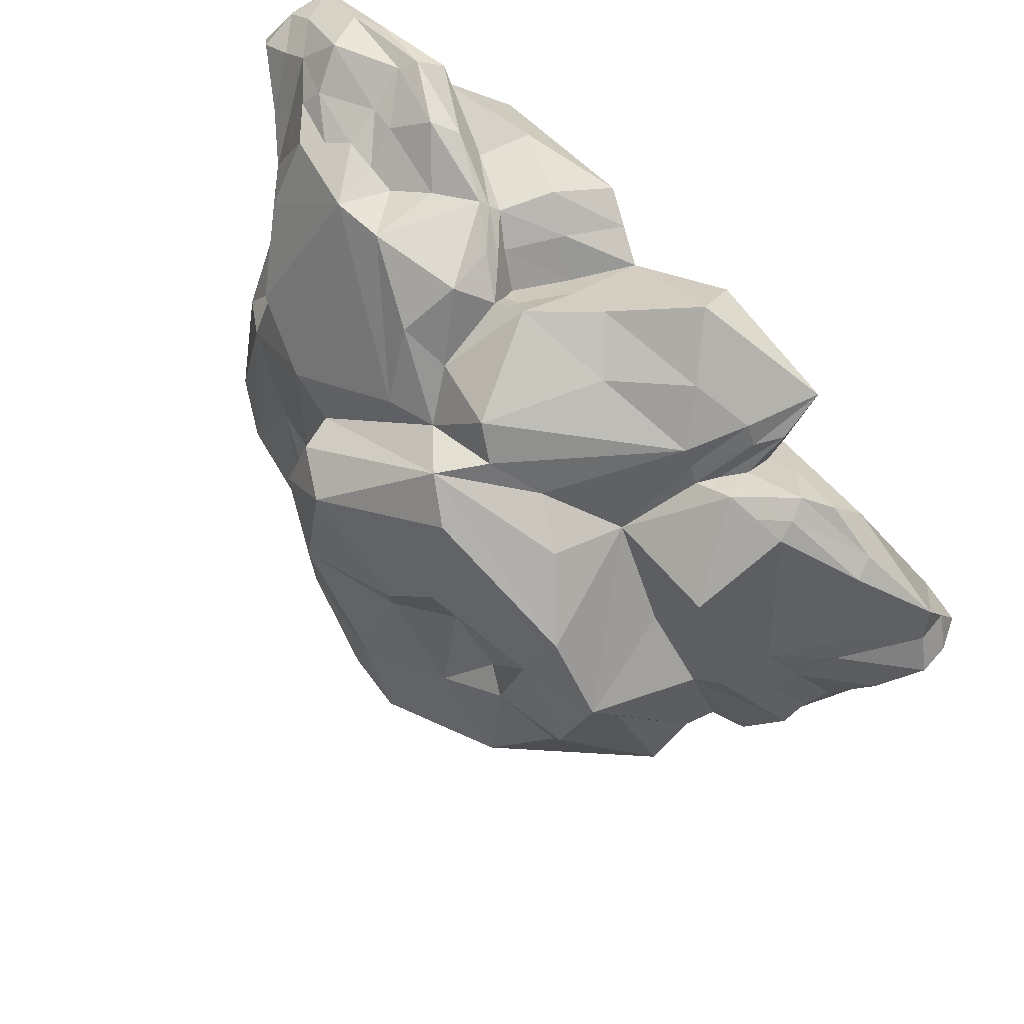
<metadata>
{"format":"obj","ext":"obj","renderer":"f3d","projection":"perspective","resolution":1024,"background":"white","views":[{"elev":62.1,"azim":-135.8,"up":"+Z"}]}
</metadata>
<code>
v -4.92 0.7833 -0.1367
v 3.674 1.547 1.338
v 4.39 -0.05634 4.294
v 0.5921 1.087 4.342
v 0.0947 3.606 -1.512
v -4.741 -1.326 -0.4457
v -2.693 2.708 1.742
v -1.043 -0.5846 -5.617
v -3.788 1.293 0.216
v 3.201 1.941 2.311
v 1.807 1.175 4.302
v -2.527 0.357 3.377
v 2.445 2.203 -2.412
v -0.4323 1.581 -2.999
v -0.4247 1.233 -4.391
v -2.615 -0.4011 -3.914
v -2.326 1.177 2.279
v -3.712 1.309 2.238
v 0.5299 2.64 -2.276
v 0.2912 1.565 3.512
v 4.111 1.842 -2.444
v 3.086 2.014 -0.4245
v -2.367 -0.03201 -3.045
v 2.346 1.136 -3.969
v 1.011 3.472 0.2269
v -3.438 -0.9841 -1.255
v 4.337 0.3776 1.129
v 3.921 -1.425 1.817
v -1.648 -1.271 4.129
v 2.698 -0.8668 4.591
v 2.728 -1.233 -2.107
v -0.4072 -1.037 3.608
v 2.542 -0.6021 -4.592
v 0.8261 3.353 1.793
v -5.138 -1.618 0.6265
v -5.685 -0.693 1.986
v 0.8583 0.6412 -4.35
v -2.365 2.922 0.926
v -3.267 -1.119 3.766
v 3.665 0.674 -3.706
v -3.923 0.9105 -1.262
v -1.557 -1 2.394
v 4.815 -0.6045 -3.451
v 2.253 2.328 1.937
v -3.392 -1.021 -2.28
v 2.344 -1.672 3.691
v 0.06015 2.02 2.923
v -1.511 2.089 -2.954
v 0.2883 0.7021 3.933
v 4.872 -0.6373 -1.532
v -1.619 -0.9184 -3.058
v -0.1578 0.6853 4.214
v 4.601 0.7259 0.8243
v -2.404 0.6944 -2.594
v -3.894 -0.171 3.274
v 4.509 0.4692 1.954
v -3.324 0.5316 -2.182
v 0.3693 -1.445 4.054
v 5.003 -0.3155 -2.034
v -1.941 0.4677 -3.91
v -0.9264 2.853 2.695
v 3.857 -1.474 3.662
v 3.822 1.745 0.5485
v 2.982 0.4622 4.347
v -2.931 -1.098 2.274
v 1.999 2.162 -0.6298
v 4.05 -1.004 0.7938
v 0.1379 0.4003 -4.699
v 0.3689 2.671 -1.832
v 5.182 -0.1078 3.825
v -0.9746 3.148 1.31
v -2.254 -0.421 -2.59
v 4.988 -1.053 4.227
v 3.887 -0.8775 -3.091
v -2.109 3.262 -1.474
v 3.583 0.7835 4.105
v -0.3795 3.288 0.478
v -4.022 0.295 2.976
v 1.475 2.429 -2.641
v -3.04 2.958 -0.1653
v 2.183 2.698 -0.1858
v -0.009595 1.269 -3.622
v 4.952 -0.6531 0.9264
v -3.119 -0.1417 2.95
v 1.019 -0.1322 4.268
v 4.397 1.099 -2.694
v 0.1484 -0.1782 -4.811
v 0.4348 0.2563 3.556
v -4.2 -0.6337 -1.259
v -0.5498 -0.9402 -4.826
v -1.126 2.874 0.5268
v 4.079 0.6087 -3.122
v -1.248 3.253 -0.5756
v -1.768 1.33 -2.859
v -3.103 1.341 1.121
v -0.3274 2.751 -2.557
v -4.337 -0.1666 -1.912
v 1.51 2.897 1.711
v -3.245 0.3212 3.104
v 3.637 1.273 3.228
v -4.391 0.8563 -1.082
v -0.9224 2.034 3.215
v 1.09 3.362 -0.773
v -0.6301 1.872 3.625
v -3.328 2.695 0.7478
v 2.27 2.298 -0.1114
v -2.059 2.089 2.48
v -5.983 -0.4084 1.19
v 5.442 -0.51 3.203
v -0.4968 2.556 3.111
v -1.234 3.045 -2.277
v 1.659 2.405 1.656
v 1.176 0.0504 4.483
v -3.36 2.211 -0.129
v 4.557 1.223 -0.05152
v -1.778 -0.6997 4.525
v -2.817 2.831 -0.7102
v 4.896 -0.2459 1.123
v 0.8625 1.67 3.8
v -4.177 1.265 0.6701
v 4.437 1.664 -1.532
v 3.278 -1.696 2.641
v -4.483 0.7669 1.161
v 4.759 -0.03537 -2.526
v 2.611 -0.8009 5.032
v -3.465 -0.5502 -2.869
v 1.669 3.131 0.9852
v 2.827 2.108 -2.995
v 1.565 2.973 0.2365
v -1.775 2.887 0.0965
v 4.236 -0.6082 -4.297
v 0.6678 2.157 2.934
v 4.649 -0.2837 -3.524
v 4.022 1.216 0.7554
v 1.627 -0.7498 -5.171
v -2.579 -0.8505 -4.849
v -5.339 -0.4171 -0.2362
v 4.932 -0.5255 -0.5172
v -1.3 1.178 -3.748
v -2.758 0.3781 2.907
v 1.042 -0.8132 -4.048
v 4.804 -0.156 0.6015
v -1.122 0.4144 -4.608
v -0.5827 3.664 -1.798
v 2.205 0.5585 4.216
v 1.294 1.511 -4.225
v 3.074 -0.4718 4.878
v -5.137 0.2406 0.2246
v -4.19 -0.8322 -2.237
v -0.4158 3.355 0.8406
v -5.755 -1.259 1.066
v -3.818 1.332 -1.128
v -1.055 1.505 -3.059
v -2.085 3.065 -0.1143
v 4.172 0.7225 3.023
v -3.71 1.802 -1.627
v 1.803 2.132 -3.046
v -4.433 -0.6863 2.894
v -0.7225 3.349 -2.263
v 0.5607 1.481 -3.681
v 0.6394 -0.8181 -4.583
v -4.774 -0.5406 -1.051
v 4.429 0.7832 -1.496
v -4.305 -0.05482 -1.199
v 1.579 2.44 -2.034
v 3.642 -1.266 0.4952
v 1.046 2.549 -1.366
v -1.926 -0.8647 -5.334
v 3.878 0.2618 -3.774
v 1.744 2.131 -1.272
v 0.1531 2.256 -2.538
v 4.159 -1.426 2.504
v 2.53 2.149 1.594
v -1.5 1.737 2.823
v -0.06962 3.569 -0.941
v 2.524 1.124 4.185
v 4.795 0.1923 2.814
v 1.533 -1.156 4.322
v -1.544 -0.1457 -5.124
v -1.112 -0.02975 -5.212
v -2.841 0.6048 -2.375
v 5.017 -0.3886 2.061
v 4.645 0.1077 1.535
v -4.924 -0.1402 2.575
v -2.363 0.3298 -2.781
v -2.43 0.147 -3.108
v -1.354 0.548 3.856
v -2.864 0.2595 -2.616
v -2.87 -0.2801 -2.946
v 4.923 -0.6052 1.977
v 4.928 -0.956 2.921
v 1.357 -1.559 3.872
v 2.521 -1.27 4.141
v 2.757 -0.8136 -4.131
v 3.416 -0.6007 -4.495
v -2.22 -0.1089 3.952
v -0.8639 0.03474 4.252
v -4.034 -1.358 1.45
v -4.785 -1.152 1.76
v 3.284 0.6238 4.225
v 4.422 -1.264 3.944
v -0.4353 -0.3568 -5.339
v -0.1845 -0.5316 -4.892
v -1.501 -0.7177 -5.568
v -0.8127 -0.7555 -5.314
v -1.238 -0.9025 -5.08
v -0.2631 -0.1132 3.85
v 3.185 -1.25 -0.8058
v 4.098 -0.8518 -1.358
v 0.8599 -0.4402 -5.058
v 1.133 -0.7839 -4.877
v 0.3861 -0.473 -4.775
v 2.177 -0.9915 -3.639
v -5.176 -0.07561 0.01358
v -5.443 -0.5776 0.4111
v -5.093 0.2121 1.162
v -5.059 -0.6896 2.44
v -5.411 -1.156 1.306
v -5.645 -1.005 0.9206
v -5.589 -0.04759 0.6733
v 1.743 0.1053 -4.709
v -0.9822 -1.019 3.001
v -1.028 -1.154 3.868
v 4.473 -0.7301 -3.367
v 4.866 -0.4611 -2.692
v -1.603 -1.136 3.261
v -2.457 -1.195 3.947
v -2.412 -1.06 3.08
v 4.122 -0.1429 -4.103
v 4.414 0.1366 -3.22
v -4.253 -0.7275 -1.77
v -3.814 -0.9082 -1.746
v -4.368 -0.09971 -1.57
v 2.988 -1.282 3.616
v 3.599 -1.561 2.229
v 0.7327 0.3917 4.236
v 4.601 -0.821 0.872
v 4.79 0.1387 0.1856
v 4.565 0.2688 0.7076
v -1.935 -0.6655 -2.805
v -2.402 -0.6325 -3.676
v -2.099 -0.8845 -3.954
v -1.084 -0.9293 -3.942
v 0.0421 -0.3539 3.544
v 0.1269 0.4549 3.842
v -3.511 -0.1534 3.118
v -3.18 0.09557 3.026
v -3.647 0.3159 3.056
v 0.3337 -0.5654 3.976
v -0.01896 -1.241 3.831
v 0.7317 -0.7557 4.305
v 4.66 -0.5626 -2.652
v 3.234 -1.138 4.347
v 3.309 -1.146 3.204
v 3.889 -1.45 2.739
v 3.277 -1.171 4.126
v 1.711 -0.4791 4.455
v 1.766 -0.5052 4.284
v 2.654 -0.8339 4.811
v -3.044 -0.2824 3.35
v 4.655 -1.032 1.727
v 1.452 -0.3367 -5.115
v 0.515 0.2389 -4.526
v 4.614 0.3255 3.378
v 4.759 -0.5134 4.338
v 3.944 -0.2181 4.794
v -2.33 -0.2119 -2.851
v -2.889 -0.4776 -2.768
v -2.398 -0.4208 -3.203
v -2.497 -0.2075 -3.481
v 4.752 -0.08595 4.048
v 5.342 -0.7692 3.782
v 4.573 -1.24 3.366
v 3.308 -1.055 -2.599
v 4.64 -0.7362 -2.411
v -3.989 0.07723 3.14
v -3.552 0.08659 3.183
v -2.244 -1.049 2.334
v -3.099 -1.108 3.02
v 4.945 -0.4353 1.033
v 4.441 0.5428 0.9718
v -3.492 -0.6084 2.837
v -3.087 -0.5839 2.674
v 1.103 -0.03501 4.386
v 0.4979 0.5196 -4.52
v 0.141 0.1087 -4.684
v -0.4096 -0.03499 -5.207
v 0.06521 0.6935 4.073
v 0.3568 0.4761 3.727
v 0.7278 0.08431 3.952
v 0.6256 0.3029 4.064
v -3.877 -0.8034 -1.279
v -4.09 -1.155 -0.8502
v -4.509 -0.2933 -1.12
v -0.2884 -0.8658 -3.553
v -2.159 0.5706 -3.221
v -4.374 -0.3802 -1.638
v -4.312 -0.4826 -2.095
v -3.8 0.1998 -2.052
v -3.464 0.05507 -2.562
v -2.635 0.3636 3.132
v -2.905 -0.3021 3.602
v 3.953 0.3731 4.179
v 4.271 0.3457 3.63
v 3.876 0.7524 3.563
v -5.954 -0.825 1.14
v -5.76 -0.555 1.566
v -5.071 0.1213 1.543
v 5.153 -0.5576 4.066
v 5.41 -0.2927 3.578
v 4.851 -0.001057 2.491
v -1.713 -0.9854 4.327
v -2.522 -0.9094 4.146
v -1.093 -0.8685 4.067
v 4.396 0.4147 1.537
v 4.868 -0.1991 0.8701
v 4.563 0.1228 0.8769
v 4.637 0.0778 1.13
v 4.628 0.239 -1.719
v 2.811 -1.684 3.166
v -4.259 0.5376 2.042
v 4.913 -0.1654 -2.306
v 4.834 -0.2964 -2.996
v 4.134 -0.7435 4.705
v 2.891 -0.6252 5.019
v 3.799 -0.9269 4.629
v 1.872 -0.3216 4.834
v -2.877 -0.7063 -2.505
v -3.415 -1.003 -1.767
v -3.791 -0.9266 -2.259
v 4.24 -0.725 -3.888
v 4.593 -0.5996 -3.947
v 4.772 -0.1445 -3.062
v 4.533 -0.4312 -3.984
v 4.748 -0.4359 -3.504
v 4.334 0.01123 -3.722
v 2.13 -0.6685 -4.921
v -2.289 -0.107 -4.458
v -2.292 0.0739 -3.975
v -2.639 -0.6112 -4.439
v -5.166 -0.8567 -0.3545
v -4.939 -1.472 0.09043
v -5.365 -1.003 0.1816
v -4.528 -0.9741 -0.8741
v 4.747 -0.4473 -1.206
v 4.65 -0.6045 -0.9543
v 4.984 -0.4706 -1.803
v 4.061 -0.9141 -1.919
v -2.998 0.3492 3.003
v -2.906 0.1189 2.905
v 1.885 -1.023 -3.077
v 1.334 -0.7815 -4.61
v 5.043 -0.3158 0.03163
v 5.103 -0.5727 0.1766
v 4.896 -0.394 0.7604
v -1.985 -0.1136 -4.684
v -1.532 0.4363 -4.238
v 2.587 0.5065 4.272
v 1.717 0.3247 4.405
v 2.191 -0.1476 4.92
v 3.006 0.01735 4.57
v 3.764 0.2449 4.43
v 2.657 0.09432 4.598
v -4.821 0.5103 0.6978
v -4.701 0.7751 0.5122
v -4.986 0.5014 0.04488
v -3.993 -0.3398 -2.437
v -3.864 -0.6861 -2.587
v -3.465 -0.7804 -2.609
v -5.72 -0.9762 1.526
v -5.446 -1.439 0.8465
v 4.342 0.5962 2.489
v -4.837 -0.4108 2.696
v -4.225 -0.4075 3.14
v -3.682 -0.892 2.584
v -3.244 -0.5948 3.386
v 0.8406 -0.8156 -4.315
v 0.246 -0.8767 -4.437
v 0.04481 -0.8791 -4.704
v -4.836 -0.9249 -0.7714
v -5.093 -0.4746 -0.6477
v 4.574 0.3768 -1.993
v -4.476 -0.5882 -1.151
v -4.307 -0.3252 -1.247
v 3.985 -1.215 1.305
v 3.781 -1.346 1.156
v 3.846 -1.135 0.6445
v 4.758 -0.7374 0.09185
v 4.555 -0.8681 -0.05745
v -2.253 -0.8576 -5.092
v -1.565 -0.8954 -4.838
v 3.735 0.4596 -3.702
v 3.877 0.6437 -3.42
v 3.974 0.4371 -3.433
v 4.449 0.3033 -2.855
v 4.104 -1.215 1.649
v 4.04 -1.426 2.161
v 4.008 -1.45 3.083
v 3.35 -0.7169 -4.104
f 17 12 174
f 81 103 129
f 150 25 77
f 21 40 128
f 156 75 111
f 71 7 61
f 4 113 11
f 132 176 10
f 10 100 56
f 111 48 156
f 96 5 69
f 79 19 69
f 24 128 40
f 146 160 79
f 17 105 95
f 17 174 107
f 99 17 18
f 18 17 95
f 160 19 79
f 96 48 111
f 11 119 4
f 21 128 22
f 86 121 124
f 22 173 63
f 22 63 21
f 37 15 82
f 25 175 77
f 5 103 69
f 98 110 112
f 81 127 112
f 37 82 146
f 38 7 71
f 17 7 105
f 152 9 105
f 101 1 9
f 132 10 44
f 2 44 10
f 112 47 132
f 20 104 52
f 48 96 153
f 139 94 153
f 49 4 20
f 173 2 63
f 94 48 153
f 94 156 48
f 10 56 2
f 152 114 156
f 57 41 152 156
f 139 60 94
f 110 47 112
f 174 110 107
f 115 134 53
f 66 103 81
f 170 22 13
f 167 103 66
f 170 165 167
f 34 150 61
f 25 150 34
f 117 75 156
f 93 144 75
f 10 176 100
f 117 154 75
f 38 71 91
f 79 69 165
f 146 157 128
f 80 38 154
f 105 114 152
f 106 81 112
f 81 106 66
f 15 14 82
f 171 160 14
f 86 21 121
f 92 21 86
f 77 91 150
f 38 91 130
f 93 91 77
f 93 77 175
f 120 18 95
f 95 105 9
f 96 69 171
f 14 96 171
f 98 34 110
f 127 25 34
f 176 76 100
f 9 41 101
f 41 164 101
f 47 110 102
f 104 102 12
f 103 175 25
f 103 25 129
f 20 47 104
f 47 102 104
f 7 38 105
f 80 105 38
f 22 66 106
f 22 106 173
f 7 17 107
f 110 7 107
f 110 34 61
f 110 61 7
f 159 75 144
f 5 96 159
f 106 112 173
f 44 112 132
f 114 105 80
f 117 156 114
f 115 63 134
f 121 21 63
f 80 154 117
f 80 117 114
f 20 119 47
f 20 4 119
f 120 95 9
f 9 1 120
f 63 115 121
f 123 18 120
f 127 34 98
f 112 127 98
f 128 13 22
f 13 128 157
f 81 129 127
f 129 25 127
f 130 91 93
f 154 93 75
f 119 11 132
f 47 119 132
f 2 134 63
f 2 53 134
f 15 60 139
f 139 14 15
f 5 159 144
f 103 5 175
f 146 128 24
f 146 24 37
f 150 91 71
f 71 61 150
f 152 41 9
f 153 14 139
f 153 96 14
f 130 93 154
f 38 130 154
f 156 94 57
f 157 146 79
f 165 157 79
f 111 75 159
f 96 111 159
f 160 146 82
f 14 160 82
f 121 115 163
f 13 157 165
f 13 165 170
f 103 167 69
f 165 69 167
f 66 170 167
f 66 22 170
f 171 69 19
f 19 160 171
f 44 173 112
f 2 173 44
f 102 110 174
f 12 102 174
f 5 144 175
f 144 93 175
f 11 145 176
f 132 11 176
f 264 70 177
f 177 372 264
f 155 264 372
f 372 177 56
f 251 58 178
f 178 258 251
f 85 251 258
f 258 178 30
f 180 8 204
f 204 179 180
f 143 180 179
f 179 204 168
f 137 214 101
f 214 148 101
f 181 54 185
f 185 188 181
f 57 181 188
f 188 185 23
f 311 109 182
f 182 183 311
f 56 311 183
f 183 182 118
f 1 365 120
f 365 123 120
f 184 78 321
f 321 308 184
f 36 184 308
f 308 321 123
f 186 54 296
f 296 339 186
f 16 186 339
f 339 296 60
f 186 16 270
f 270 185 186
f 54 186 185
f 185 270 23
f 12 187 104
f 187 52 104
f 189 126 300
f 300 188 189
f 23 189 188
f 188 300 57
f 68 287 15
f 287 8 15
f 261 83 190
f 190 191 261
f 172 261 191
f 191 190 109
f 193 30 178
f 178 192 193
f 46 193 192
f 192 178 58
f 337 33 399
f 399 194 337
f 135 337 194
f 194 399 74
f 131 195 24
f 195 33 24
f 187 12 196
f 196 197 187
f 52 187 197
f 197 196 116
f 199 35 198
f 198 375 199
f 158 199 375
f 375 198 65
f 200 64 362
f 362 303 200
f 76 200 303
f 303 362 3
f 273 73 201
f 201 398 273
f 172 273 398
f 398 201 62
f 203 90 205
f 205 202 203
f 87 203 202
f 202 205 8
f 206 168 204
f 204 205 206
f 90 206 205
f 205 204 8
f 197 116 314
f 314 207 197
f 52 197 207
f 207 314 32
f 389 166 208
f 208 209 389
f 138 389 209
f 209 208 31
f 212 87 210
f 210 211 212
f 161 212 211
f 211 210 135
f 213 135 194
f 194 274 213
f 31 213 274
f 274 194 74
f 215 148 214
f 214 343 215
f 35 215 343
f 343 214 137
f 364 148 220
f 220 216 364
f 123 364 216
f 216 220 108
f 199 158 217
f 217 218 199
f 35 199 218
f 218 217 36
f 215 35 219
f 219 220 215
f 148 215 220
f 220 219 108
f 33 221 24
f 221 37 24
f 196 12 302
f 302 313 196
f 116 196 313
f 313 302 39
f 226 42 222
f 222 223 226
f 29 226 223
f 223 222 32
f 124 395 86
f 395 92 86
f 225 59 252
f 252 224 225
f 43 225 224
f 224 252 74
f 228 42 226
f 226 227 228
f 39 228 227
f 227 226 29
f 169 229 24
f 229 131 24
f 333 133 336
f 336 230 333
f 124 333 230
f 230 336 169
f 292 89 231
f 231 232 292
f 26 292 232
f 232 231 149
f 97 233 41
f 233 164 41
f 254 30 234
f 234 235 254
f 28 254 235
f 235 234 122
f 49 236 4
f 236 113 4
f 354 83 237
f 237 388 354
f 138 354 388
f 388 237 67
f 239 142 353
f 353 238 239
f 53 239 238
f 238 353 138
f 242 51 240
f 240 241 242
f 136 242 241
f 241 240 72
f 242 136 391
f 391 243 242
f 51 242 243
f 243 391 90
f 245 52 207
f 207 244 245
f 88 245 244
f 244 207 32
f 52 288 20
f 288 49 20
f 27 281 2
f 281 53 2
f 247 99 277
f 277 246 247
f 84 247 246
f 246 277 55
f 78 248 18
f 248 99 18
f 56 315 2
f 315 27 2
f 251 85 249
f 249 250 251
f 58 251 250
f 250 249 32
f 275 74 252
f 252 347 275
f 50 275 347
f 347 252 59
f 138 345 115
f 345 59 115
f 8 180 15
f 180 143 15
f 253 62 201
f 201 326 253
f 125 253 326
f 326 201 73
f 255 62 256
f 256 254 255
f 28 255 254
f 254 256 30
f 53 238 115
f 238 138 115
f 259 30 256
f 256 253 259
f 125 259 253
f 253 256 62
f 259 125 257
f 257 258 259
f 30 259 258
f 258 257 85
f 350 84 376
f 376 260 350
f 140 350 260
f 260 376 39
f 261 172 396
f 396 237 261
f 83 261 237
f 237 396 67
f 37 285 15
f 285 68 15
f 263 37 221
f 221 262 263
f 87 263 262
f 262 221 33
f 264 155 304
f 304 271 264
f 70 264 271
f 271 304 3
f 266 147 324
f 324 265 266
f 3 266 265
f 265 324 73
f 268 126 189
f 189 267 268
f 72 268 267
f 267 189 23
f 270 16 269
f 269 267 270
f 23 270 267
f 267 269 72
f 309 70 271
f 271 265 309
f 73 309 265
f 265 271 3
f 273 172 191
f 191 272 273
f 73 273 272
f 272 191 109
f 275 50 348
f 348 274 275
f 74 275 274
f 274 348 31
f 64 200 176
f 200 76 176
f 276 78 184
f 184 373 276
f 55 276 373
f 373 184 36
f 248 78 276
f 276 277 248
f 99 248 277
f 277 276 55
f 279 65 278
f 278 228 279
f 39 279 228
f 228 278 42
f 280 118 182
f 182 190 280
f 83 280 190
f 190 182 109
f 281 27 317
f 317 239 281
f 53 281 239
f 239 317 142
f 283 84 246
f 246 282 283
f 65 283 282
f 282 246 55
f 291 85 284
f 284 236 291
f 49 291 236
f 236 284 113
f 244 32 249
f 249 290 244
f 88 244 290
f 290 249 85
f 285 37 263
f 263 286 285
f 68 285 286
f 286 263 87
f 287 68 286
f 286 202 287
f 8 287 202
f 202 286 87
f 289 49 288
f 288 245 289
f 88 289 245
f 245 288 52
f 289 88 290
f 290 291 289
f 49 289 291
f 291 290 85
f 293 6 344
f 344 292 293
f 26 293 292
f 292 344 89
f 164 294 101
f 294 162 101
f 243 90 378
f 378 295 243
f 51 243 295
f 295 378 141
f 203 87 212
f 212 379 203
f 90 203 379
f 379 212 161
f 92 393 21
f 393 40 21
f 40 392 24
f 392 169 24
f 60 296 94
f 296 54 94
f 54 181 94
f 181 57 94
f 231 89 297
f 297 298 231
f 149 231 298
f 298 297 97
f 300 126 367
f 367 299 300
f 57 300 299
f 299 367 97
f 140 301 17
f 301 12 17
f 302 12 301
f 301 260 302
f 39 302 260
f 260 301 140
f 305 76 303
f 303 304 305
f 155 305 304
f 304 303 3
f 307 108 306
f 306 370 307
f 36 307 370
f 370 306 151
f 308 123 216
f 216 307 308
f 36 308 307
f 307 216 108
f 310 70 309
f 309 272 310
f 109 310 272
f 272 309 73
f 177 70 310
f 310 311 177
f 56 177 311
f 311 310 109
f 113 359 11
f 359 145 11
f 257 125 327
f 327 284 257
f 85 257 284
f 284 327 113
f 227 29 312
f 312 313 227
f 39 227 313
f 313 312 116
f 312 29 223
f 223 314 312
f 116 312 314
f 314 223 32
f 318 27 315
f 315 183 318
f 118 318 183
f 183 315 56
f 318 118 316
f 316 317 318
f 27 318 317
f 317 316 142
f 59 319 115
f 319 163 115
f 320 122 234
f 234 193 320
f 46 320 193
f 193 234 30
f 123 321 18
f 321 78 18
f 323 124 322
f 322 225 323
f 43 323 225
f 225 322 59
f 322 124 382
f 382 319 322
f 59 322 319
f 319 382 163
f 326 73 324
f 324 325 326
f 125 326 325
f 325 324 147
f 360 113 327
f 327 325 360
f 147 360 325
f 325 327 125
f 328 45 369
f 369 268 328
f 72 328 268
f 268 369 126
f 330 45 329
f 329 232 330
f 149 330 232
f 232 329 26
f 332 43 224
f 224 331 332
f 131 332 331
f 331 224 74
f 323 43 335
f 335 333 323
f 124 323 333
f 333 335 133
f 332 131 334
f 334 335 332
f 43 332 335
f 335 334 133
f 229 169 336
f 336 334 229
f 131 229 334
f 334 336 133
f 262 33 337
f 337 210 262
f 87 262 210
f 210 337 135
f 339 60 338
f 338 340 339
f 16 339 340
f 340 338 136
f 241 72 269
f 269 340 241
f 136 241 340
f 340 269 16
f 343 137 341
f 341 342 343
f 35 343 342
f 342 341 6
f 383 89 344
f 344 380 383
f 162 383 380
f 380 344 6
f 347 59 345
f 345 346 347
f 50 347 346
f 346 345 138
f 346 138 209
f 209 348 346
f 50 346 348
f 348 209 31
f 99 349 17
f 349 140 17
f 247 84 350
f 350 349 247
f 99 247 349
f 349 350 140
f 213 31 351
f 351 352 213
f 135 213 352
f 352 351 141
f 354 138 353
f 353 355 354
f 83 354 355
f 355 353 142
f 280 83 355
f 355 316 280
f 118 280 316
f 316 355 142
f 143 357 15
f 357 60 15
f 357 143 179
f 179 356 357
f 60 357 356
f 356 179 168
f 145 358 176
f 358 64 176
f 363 145 359
f 359 360 363
f 147 363 360
f 360 359 113
f 362 64 361
f 361 266 362
f 3 362 266
f 266 361 147
f 358 145 363
f 363 361 358
f 64 358 361
f 361 363 147
f 364 123 365
f 365 366 364
f 148 364 366
f 365 1 366
f 148 366 101
f 366 1 101
f 368 149 298
f 298 367 368
f 126 368 367
f 367 298 97
f 369 45 330
f 330 368 369
f 126 369 368
f 368 330 149
f 218 36 370
f 370 371 218
f 35 218 371
f 371 370 151
f 219 35 371
f 371 306 219
f 108 219 306
f 306 371 151
f 76 305 100
f 305 155 100
f 155 372 100
f 372 56 100
f 374 55 373
f 373 217 374
f 158 374 217
f 217 373 36
f 282 55 374
f 374 375 282
f 65 282 375
f 375 374 158
f 376 84 283
f 283 279 376
f 39 376 279
f 279 283 65
f 379 161 377
f 377 378 379
f 90 379 378
f 378 377 141
f 211 135 352
f 352 377 211
f 161 211 377
f 377 352 141
f 381 162 380
f 380 341 381
f 137 381 341
f 341 380 6
f 162 381 101
f 381 137 101
f 163 382 121
f 382 124 121
f 384 89 383
f 383 294 384
f 164 384 294
f 294 383 162
f 384 164 233
f 233 297 384
f 89 384 297
f 297 233 97
f 387 67 385
f 385 386 387
f 166 387 386
f 386 385 28
f 389 138 388
f 388 387 389
f 166 389 387
f 387 388 67
f 338 60 356
f 356 390 338
f 136 338 390
f 390 356 168
f 390 168 206
f 206 391 390
f 136 390 391
f 391 206 90
f 394 169 392
f 392 393 394
f 92 394 393
f 393 392 40
f 230 169 394
f 394 395 230
f 124 230 395
f 395 394 92
f 385 67 396
f 396 397 385
f 28 385 397
f 397 396 172
f 255 28 397
f 397 398 255
f 62 255 398
f 398 397 172
f 57 299 41
f 299 97 41
f 195 131 331
f 331 399 195
f 33 195 399
f 399 331 74

</code>
